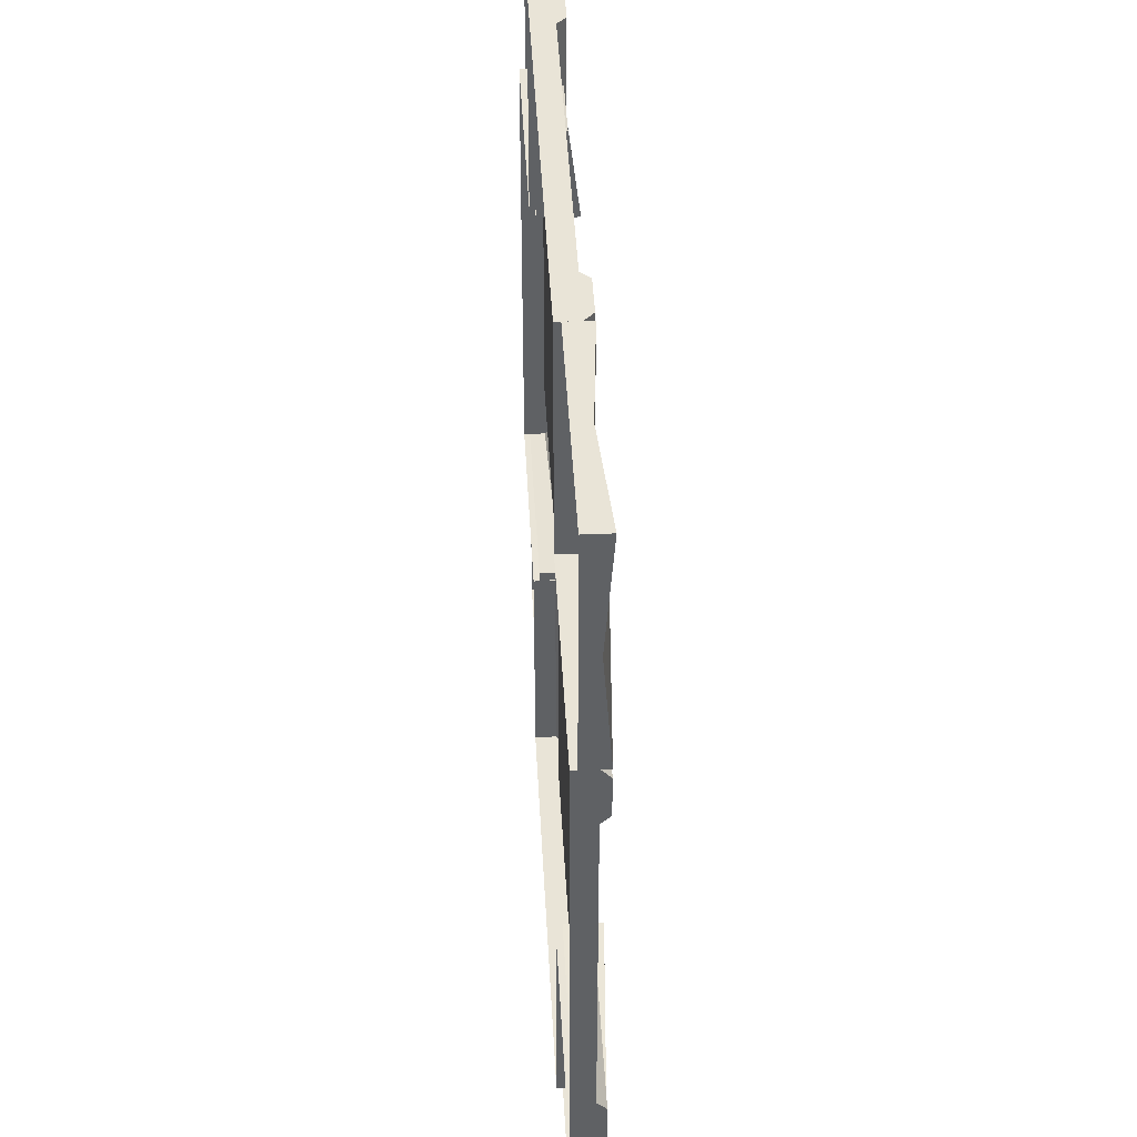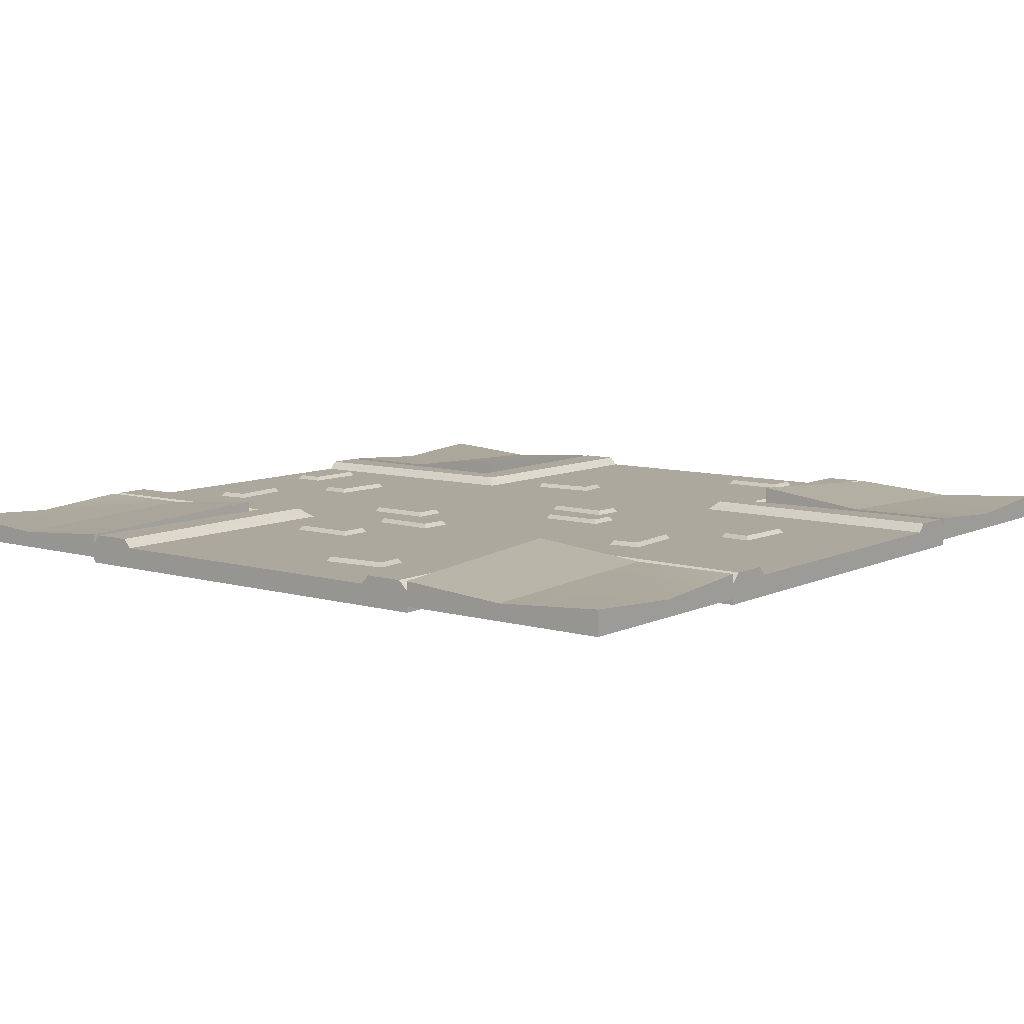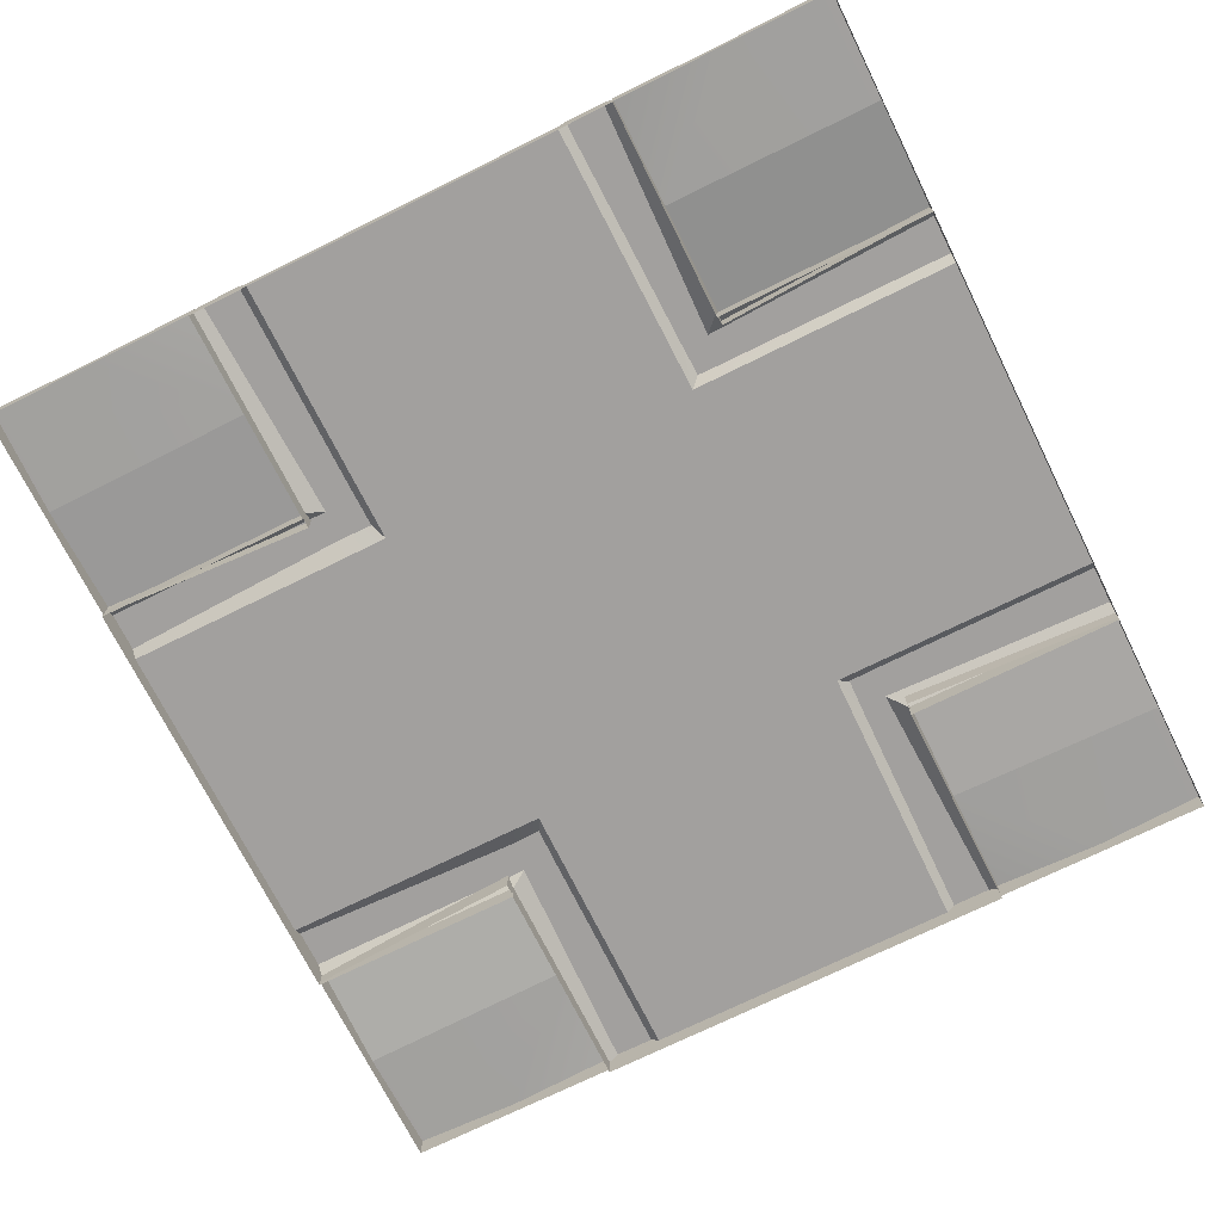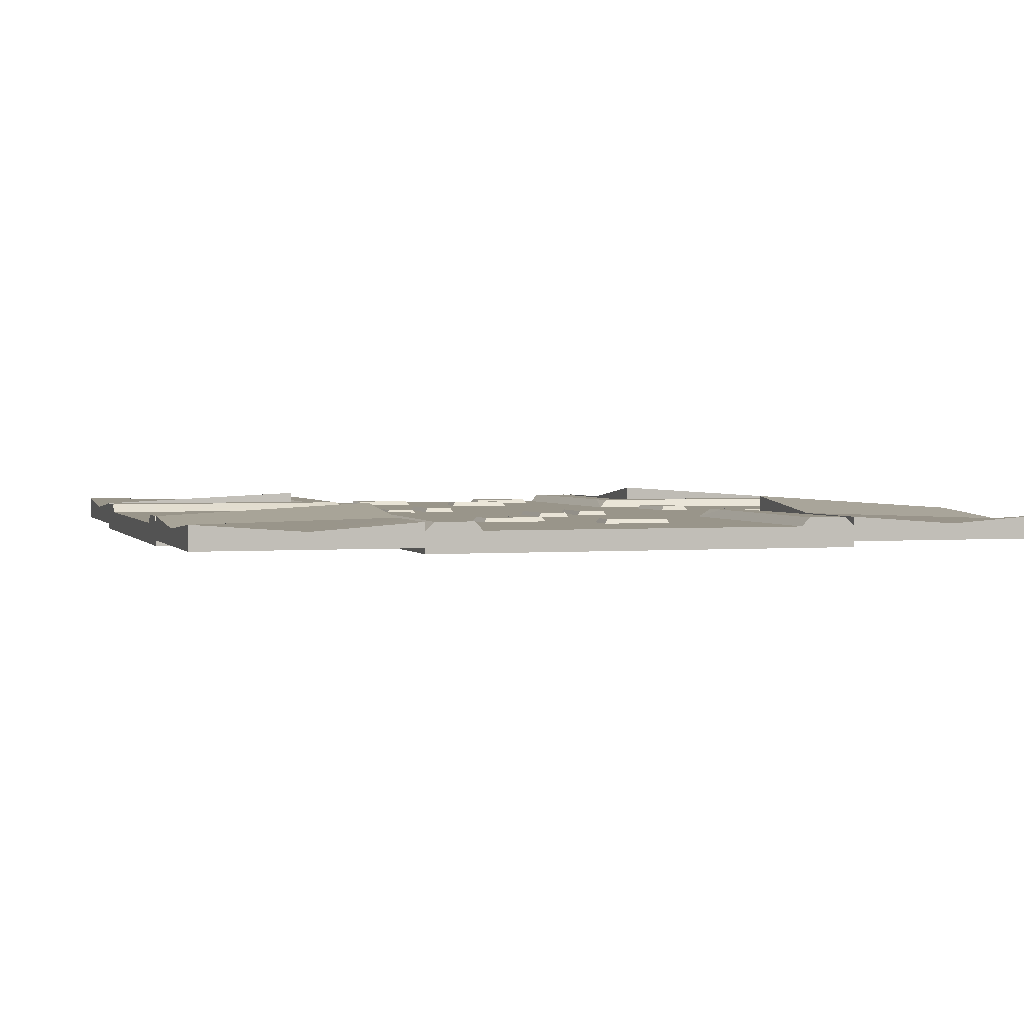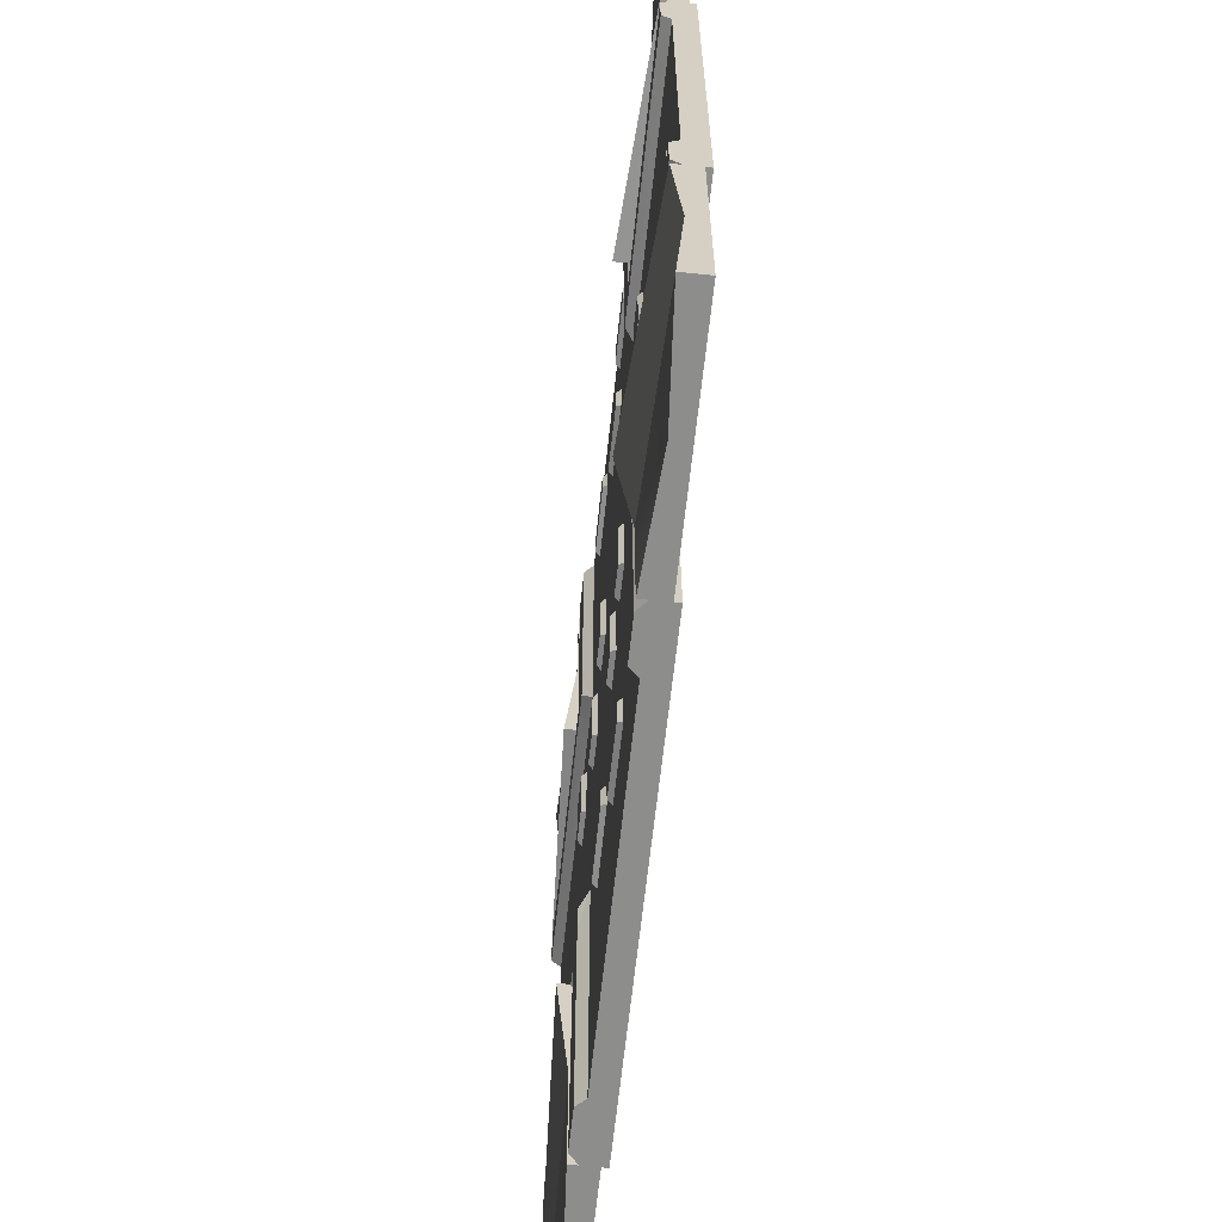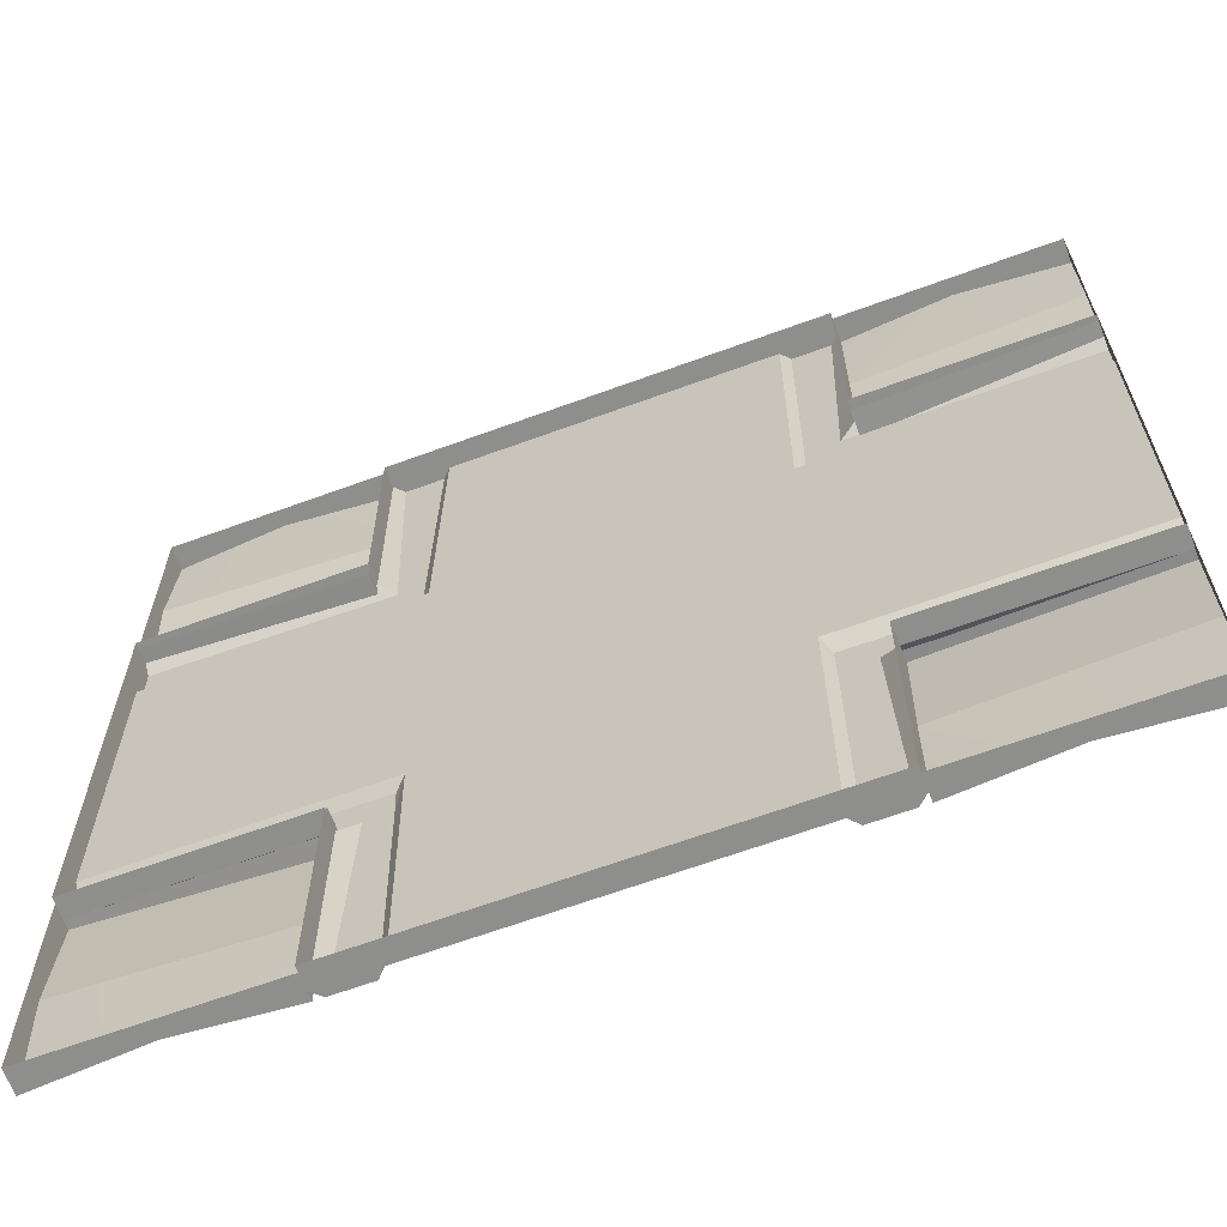
<metadata>
{"format":"obj","ext":"obj","renderer":"f3d","projection":"perspective","resolution":1024,"background":"white","views":[{"elev":43.0,"azim":87.0,"up":"+Z"},{"elev":8.6,"azim":128.1,"up":"+Y"},{"elev":-71.9,"azim":-153.6,"up":"+Y"},{"elev":2.0,"azim":162.9,"up":"+Y"},{"elev":-64.4,"azim":-96.1,"up":"+Z"},{"elev":-64.9,"azim":20.3,"up":"+Z"}]}
</metadata>
<code>
v -0.6299 0.08773 -3.167
v -0.5916 0.08773 -2.777
v -0.61 0.113 -3.152
v -0.5752 0.113 -2.796
v -0.4528 0.113 -3.167
v -0.4179 0.113 -2.812
v -0.4364 0.08773 -3.186
v -0.3981 0.08773 -2.796
v -1.321 0.08773 -2.267
v -1.321 0.08773 -1.875
v -1.303 0.113 -2.249
v -1.303 0.113 -1.892
v -1.145 0.113 -2.249
v -1.145 0.113 -1.892
v -1.127 0.08773 -2.267
v -1.127 0.08773 -1.875
v -1.85 0.08773 -2.474
v -1.866 0.08773 -2.082
v -1.832 0.113 -2.456
v -1.847 0.113 -2.099
v -1.675 0.113 -2.449
v -1.69 0.113 -2.092
v -1.656 0.08773 -2.466
v -1.672 0.08773 -2.074
v -2.2 0.08773 -2.128
v -2.2 0.08773 -1.736
v -2.182 0.113 -2.11
v -2.182 0.113 -1.753
v -2.024 0.113 -2.11
v -2.024 0.113 -1.753
v -2.006 0.08773 -2.128
v -2.006 0.08773 -1.736
v -2.654 0.08773 -3.207
v -2.654 0.08773 -2.815
v -2.636 0.113 -3.19
v -2.636 0.113 -2.833
v -2.478 0.113 -3.19
v -2.478 0.113 -2.833
v -2.46 0.08773 -3.207
v -2.46 0.08773 -2.815
v -3.848 0.08773 -2.246
v -3.81 0.08773 -1.856
v -3.829 0.113 -2.231
v -3.794 0.113 -1.875
v -3.671 0.113 -2.246
v -3.637 0.113 -1.891
v -3.655 0.08773 -2.265
v -3.617 0.08773 -1.875
v -2.98 0.08773 -3.015
v -2.996 0.08773 -2.623
v -2.962 0.113 -2.997
v -2.977 0.113 -2.64
v -2.805 0.113 -2.99
v -2.819 0.113 -2.633
v -2.786 0.08773 -3.007
v -2.802 0.08773 -2.615
v -4.803 0.08773 -3.261
v -4.803 0.08773 -2.869
v -4.785 0.113 -3.244
v -4.785 0.113 -2.887
v -4.627 0.113 -3.244
v -4.627 0.113 -2.887
v -4.609 0.08773 -3.261
v -4.609 0.08773 -2.869
v -2.271 0.08773 -0.3667
v -1.881 0.08773 -0.405
v -2.256 0.113 -0.3865
v -1.9 0.113 -0.4214
v -2.271 0.113 -0.5438
v -1.916 0.113 -0.5786
v -2.29 0.08773 -0.5602
v -1.9 0.08773 -0.5985
v -2.916 0.08773 -0.7998
v -2.525 0.08773 -0.7834
v -2.898 0.113 -0.8172
v -2.541 0.113 -0.8023
v -2.892 0.113 -0.9751
v -2.535 0.113 -0.9602
v -2.908 0.08773 -0.994
v -2.517 0.08773 -0.9776
v -3.261 0.08773 -0.197
v -2.869 0.08773 -0.197
v -3.244 0.113 -0.2152
v -2.887 0.113 -0.2152
v -3.244 0.113 -0.3732
v -2.887 0.113 -0.3732
v -3.261 0.08773 -0.3914
v -2.869 0.08773 -0.3914
v -2.906 0.08773 -4.136
v -2.515 0.08773 -4.12
v -2.888 0.113 -4.154
v -2.531 0.113 -4.139
v -2.882 0.113 -4.312
v -2.525 0.113 -4.297
v -2.898 0.08773 -4.331
v -2.507 0.08773 -4.314
v -2.261 0.08773 -3.703
v -1.871 0.08773 -3.742
v -2.246 0.113 -3.723
v -1.89 0.113 -3.758
v -2.261 0.113 -3.88
v -1.906 0.113 -3.915
v -2.28 0.08773 -3.897
v -1.89 0.08773 -3.935
v 0 0.08773 -3.75
v -5 0.08773 -3.75
v -5 0.08773 -3.428
v 0 0.08773 -3.428
v -5 -0.03255 -3.75
v 0 -0.03255 -3.75
v -5 -0.03255 -3.428
v 0 -0.03255 -3.428
v -5 0.1379 -3.697
v -5 0.1379 -3.476
v 0 0.1379 -3.697
v 0 0.1379 -3.476
v -5 -0.03255 -3.282
v -5 0.08773 -3.282
v 0 0.08773 -3.282
v 0 -0.03255 -3.282
v -1.254 -0.03255 -3.75
v -1.254 0.08773 -3.75
v -1.346 0.1379 -3.697
v -1.346 0.1379 -3.521
v -1.254 0.08773 -3.428
v -1.248 0.08773 -3.352
v -3.745 -0.03255 -3.75
v -3.745 0.08773 -3.75
v -3.652 0.1379 -3.652
v -3.652 0.1379 -3.476
v -3.745 0.08773 -3.428
v -3.749 0.08773 -3.225
v -3.503 0.1379 -3.655
v -1.531 0.1379 -3.693
v -3.509 0.1379 -3.478
v -3.452 0.08773 -3.428
v -1.534 0.1379 -3.517
v -1.581 0.08773 -3.428
v -3.283 0.08773 -3.248
v -3.273 0.08773 -3.428
v -1.795 0.08773 -3.324
v -1.786 0.08773 -3.428
v -1.25 0.08773 -5
v -3.75 0.08773 -5
v -3.428 0.08773 -5
v -1.572 0.08773 -5
v -3.75 -0.03255 -5
v -1.25 -0.03255 -5
v -1.572 -0.03255 -5
v -3.428 -0.03255 -5
v -3.476 0.1379 -5
v -3.697 0.1379 -5
v -1.303 0.1379 -5
v -1.524 0.1379 -5
v -3.252 -0.03255 -5
v -3.252 0.08773 -5
v -1.718 -0.03255 -5
v -1.718 0.08773 -5
v -1.786 0.08773 -3.428
v 0 0.08773 -1.25
v -5 0.08773 -1.25
v -5 0.08773 -1.572
v 0 0.08773 -1.572
v -5 -0.03255 -1.25
v 0 -0.03255 -1.25
v -5 -0.03255 -1.572
v 0 -0.03255 -1.572
v -5 0.1379 -1.303
v -5 0.1379 -1.524
v 0 0.1379 -1.303
v 0 0.1379 -1.524
v -5 -0.03255 -1.718
v -5 0.08773 -1.718
v 0 0.08773 -1.718
v 0 -0.03255 -1.718
v -1.254 -0.03255 -1.25
v -1.254 0.08773 -1.25
v -1.346 0.1379 -1.303
v -1.346 0.1379 -1.479
v -1.254 0.08773 -1.572
v -1.248 0.08773 -1.648
v -3.745 -0.03255 -1.25
v -3.745 0.08773 -1.25
v -3.652 0.1379 -1.348
v -3.652 0.1379 -1.524
v -3.745 0.08773 -1.572
v -3.749 0.08773 -1.775
v -3.503 0.1379 -1.345
v -1.531 0.1379 -1.307
v -3.509 0.1379 -1.522
v -3.452 0.08773 -1.572
v -1.534 0.1379 -1.483
v -1.581 0.08773 -1.572
v -3.283 0.08773 -1.752
v -3.273 0.08773 -1.572
v -1.795 0.08773 -1.676
v -1.786 0.08773 -1.572
v -1.25 0.08773 0
v -3.75 0.08773 0
v -3.428 0.08773 0
v -1.572 0.08773 0
v -3.75 -0.03255 0
v -1.25 -0.03255 0
v -1.572 -0.03255 0
v -3.428 -0.03255 0
v -3.476 0.1379 0
v -3.697 0.1379 0
v -1.303 0.1379 0
v -1.524 0.1379 0
v -3.252 -0.03255 0
v -3.252 0.08773 0
v -1.718 -0.03255 0
v -1.718 0.08773 0
v -1.786 0.08773 -1.572
v -5 0 -0
v 0 0 0
v -5 0 -1.25
v 0 0 -1.25
v 0 0.1384 -1.25
v 0 0.1384 0
v -5 0.1384 -1.25
v -5 0.1384 -0
v 0 0 -0.625
v 0 0.09363 -0.625
v -5 0.09363 -0.625
v -5 0 -0.625
v -1.25 0 -1.314
v -1.25 0.2014 -1.314
v -1.25 0.1384 -0.625
v -1.25 0.1384 -0
v -1.25 0 -0
v -3.75 0 -1.306
v -3.75 0.2217 -1.306
v -3.75 0.1384 -0.625
v -3.75 0.1384 -0
v -3.75 0 -0
v -4.375 0.09363 -0
v -0.625 0.09363 -0
v -5 0 -5
v 0 0 -5
v -5 0 -3.75
v 0 0 -3.75
v 0 0.1384 -3.75
v 0 0.1384 -5
v -5 0.1384 -3.75
v -5 0.1384 -5
v 0 0 -4.375
v 0 0.09363 -4.375
v -5 0.09363 -4.375
v -5 0 -4.375
v -1.25 0 -3.686
v -1.25 0.2014 -3.686
v -1.25 0.1384 -4.375
v -1.25 0.1384 -5
v -1.25 0 -5
v -3.75 0 -3.694
v -3.75 0.2217 -3.694
v -3.75 0.1384 -4.375
v -3.75 0.1384 -5
v -3.75 0 -5
v -4.375 0.09363 -5
v -0.625 0.09363 -5
f 1 2 4 3
f 3 4 6 5
f 5 6 8 7
f 2 8 6 4
f 7 1 3 5
f 9 10 12 11
f 11 12 14 13
f 13 14 16 15
f 10 16 14 12
f 15 9 11 13
f 17 18 20 19
f 19 20 22 21
f 21 22 24 23
f 18 24 22 20
f 23 17 19 21
f 25 26 28 27
f 27 28 30 29
f 29 30 32 31
f 26 32 30 28
f 31 25 27 29
f 33 34 36 35
f 35 36 38 37
f 37 38 40 39
f 34 40 38 36
f 39 33 35 37
f 41 42 44 43
f 43 44 46 45
f 45 46 48 47
f 42 48 46 44
f 47 41 43 45
f 49 50 52 51
f 51 52 54 53
f 53 54 56 55
f 50 56 54 52
f 55 49 51 53
f 57 58 60 59
f 59 60 62 61
f 61 62 64 63
f 58 64 62 60
f 63 57 59 61
f 65 66 68 67
f 67 68 70 69
f 69 70 72 71
f 66 72 70 68
f 71 65 67 69
f 73 74 76 75
f 75 76 78 77
f 77 78 80 79
f 74 80 78 76
f 79 73 75 77
f 81 82 84 83
f 83 84 86 85
f 85 86 88 87
f 82 88 86 84
f 87 81 83 85
f 89 90 92 91
f 91 92 94 93
f 93 94 96 95
f 90 96 94 92
f 95 89 91 93
f 97 98 100 99
f 99 100 102 101
f 101 102 104 103
f 98 104 102 100
f 103 97 99 101
f 114 130 129 113
f 128 127 109 106
f 106 109 111 107
f 108 112 110 105
f 107 114 113 106
f 106 113 129 128
f 105 115 116 108
f 131 130 114 107
f 107 111 117 118
f 132 131 107 118
f 120 112 108 119
f 105 110 121 122
f 123 115 105 122
f 124 116 115 123
f 108 116 124 125
f 119 108 125 126
f 130 135 133 129
f 135 130 131 136
f 126 125 138 142 141
f 137 124 123 134
f 125 124 137 138
f 140 136 131 132 139
f 142 140 139 141
f 152 129 133 151
f 145 136 140 156
f 154 134 123 153
f 144 147 127 128
f 122 121 148 143
f 143 148 149 146
f 145 150 147 144
f 156 155 150 145
f 144 152 151 145
f 145 151 133 136
f 128 129 152 144
f 146 154 153 143
f 143 153 123 122
f 138 134 154 146
f 158 157 155 156
f 140 159 158 156
f 146 149 157 158
f 159 138 146 158
f 133 135 136
f 138 137 134
f 119 126 181 174
f 175 120 119 174
f 169 168 184 185
f 183 161 164 182
f 161 162 166 164
f 163 160 165 167
f 162 161 168 169
f 161 183 184 168
f 160 163 171 170
f 186 162 169 185
f 117 172 173 118
f 118 173 187 132
f 162 173 172 166
f 187 173 162 186
f 175 174 163 167
f 160 177 176 165
f 178 177 160 170
f 179 178 170 171
f 163 180 179 171
f 174 181 180 163
f 185 184 188 190
f 190 191 186 185
f 181 196 197 193 180
f 132 187 194 196 181 126 141 139
f 192 189 178 179
f 180 193 192 179
f 195 194 187 186 191
f 197 196 194 195
f 207 206 188 184
f 200 211 195 191
f 209 208 178 189
f 199 183 182 202
f 177 198 203 176
f 198 201 204 203
f 200 199 202 205
f 211 200 205 210
f 199 200 206 207
f 200 191 188 206
f 183 199 207 184
f 201 198 208 209
f 198 177 178 208
f 193 201 209 189
f 213 211 210 212
f 195 211 213 214
f 201 213 212 204
f 214 213 201 193
f 188 191 190
f 193 189 192
f 238 229 230
f 216 223 224 220
f 218 227 228 219
f 226 215 222 225
f 220 238 216
f 216 238 231
f 231 238 230
f 223 218 219 224
f 229 224 219 228
f 217 226 225 221
f 233 232 217 221
f 225 234 233 221
f 237 234 225 222
f 235 237 236
f 236 237 215
f 215 237 222
f 235 234 237
f 220 224 229 238
f 235 236 234
f 233 234 232
f 232 234 236
f 229 228 227
f 230 229 231
f 229 227 231
f 262 254 253
f 240 244 248 247
f 242 243 252 251
f 250 249 246 239
f 244 240 262
f 240 255 262
f 255 254 262
f 247 248 243 242
f 253 252 243 248
f 241 245 249 250
f 257 245 241 256
f 249 245 257 258
f 261 246 249 258
f 259 260 261
f 260 239 261
f 239 246 261
f 259 261 258
f 244 262 253 248
f 259 258 260
f 257 256 258
f 256 260 258
f 253 251 252
f 254 255 253
f 253 255 251

</code>
